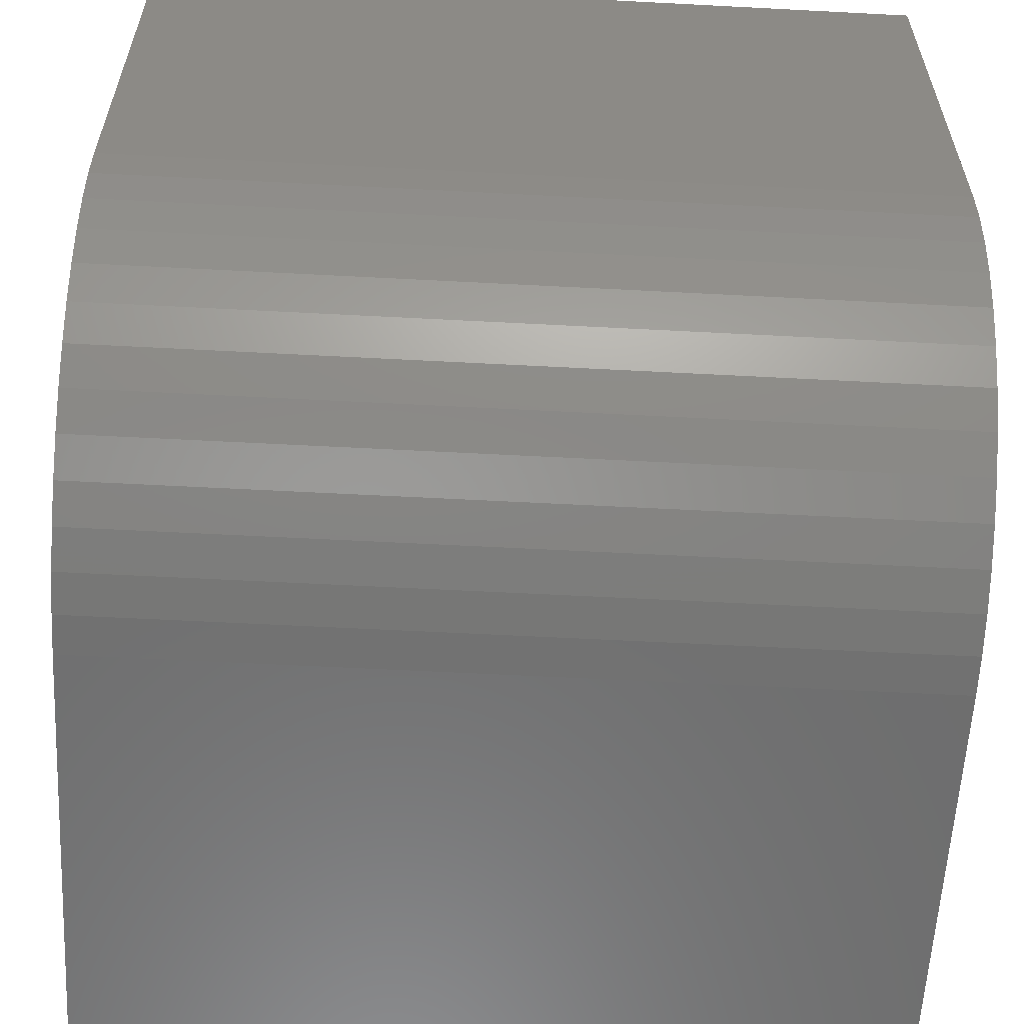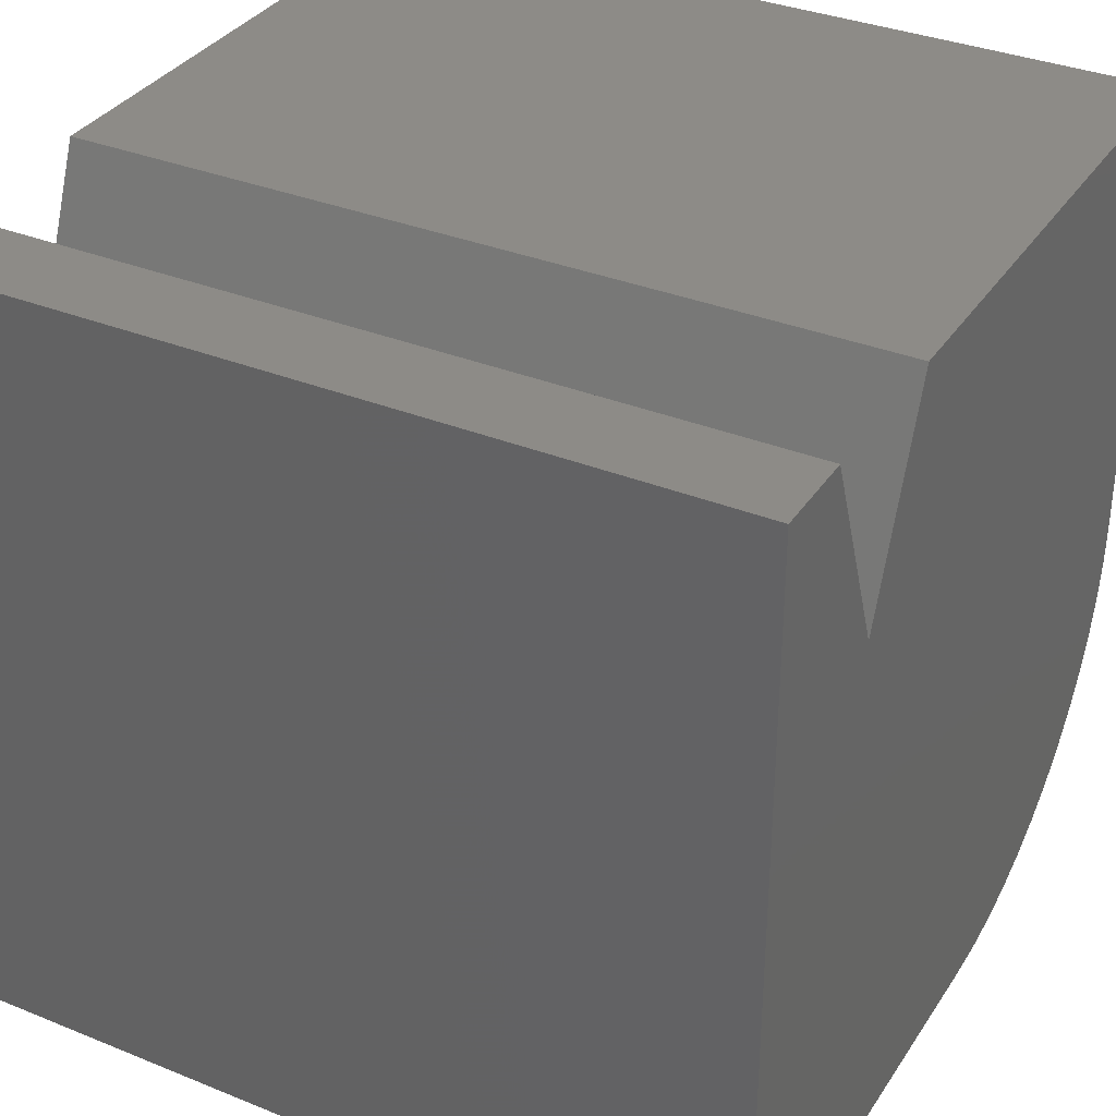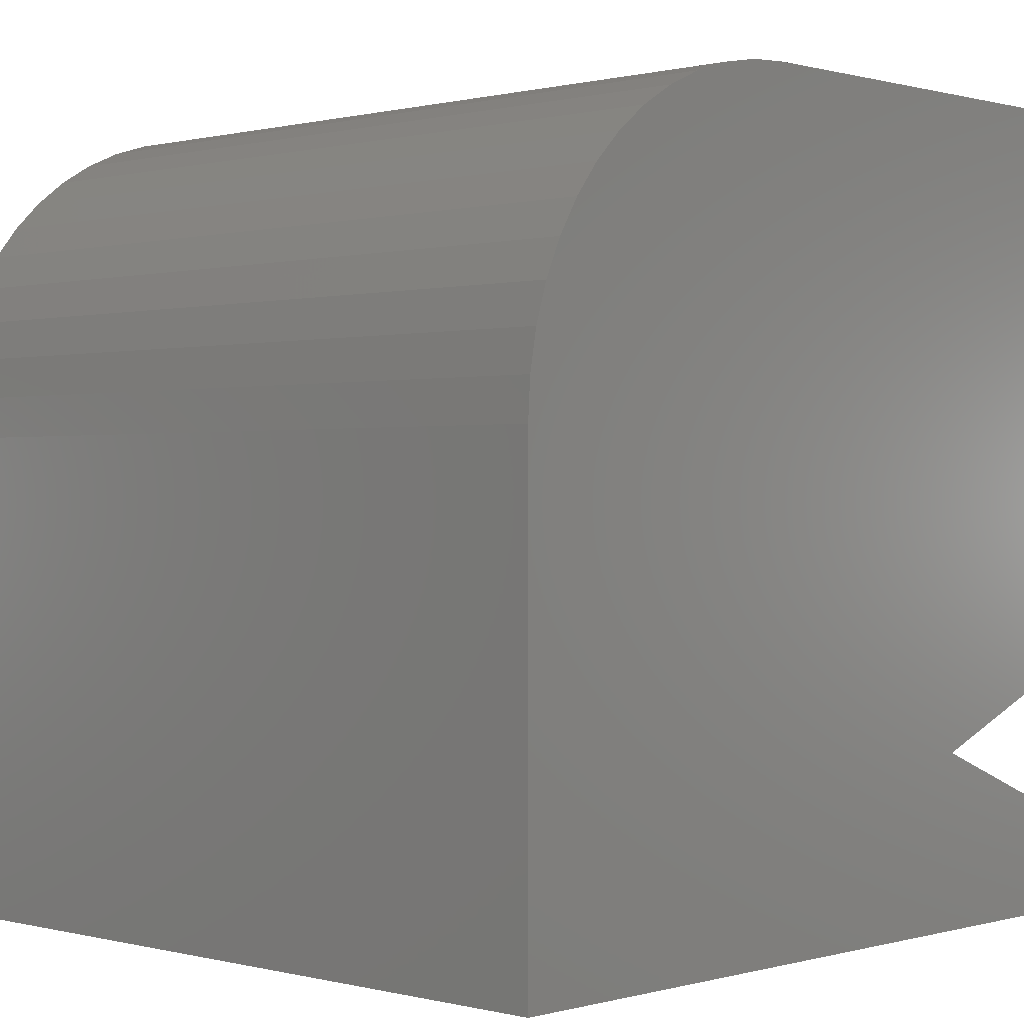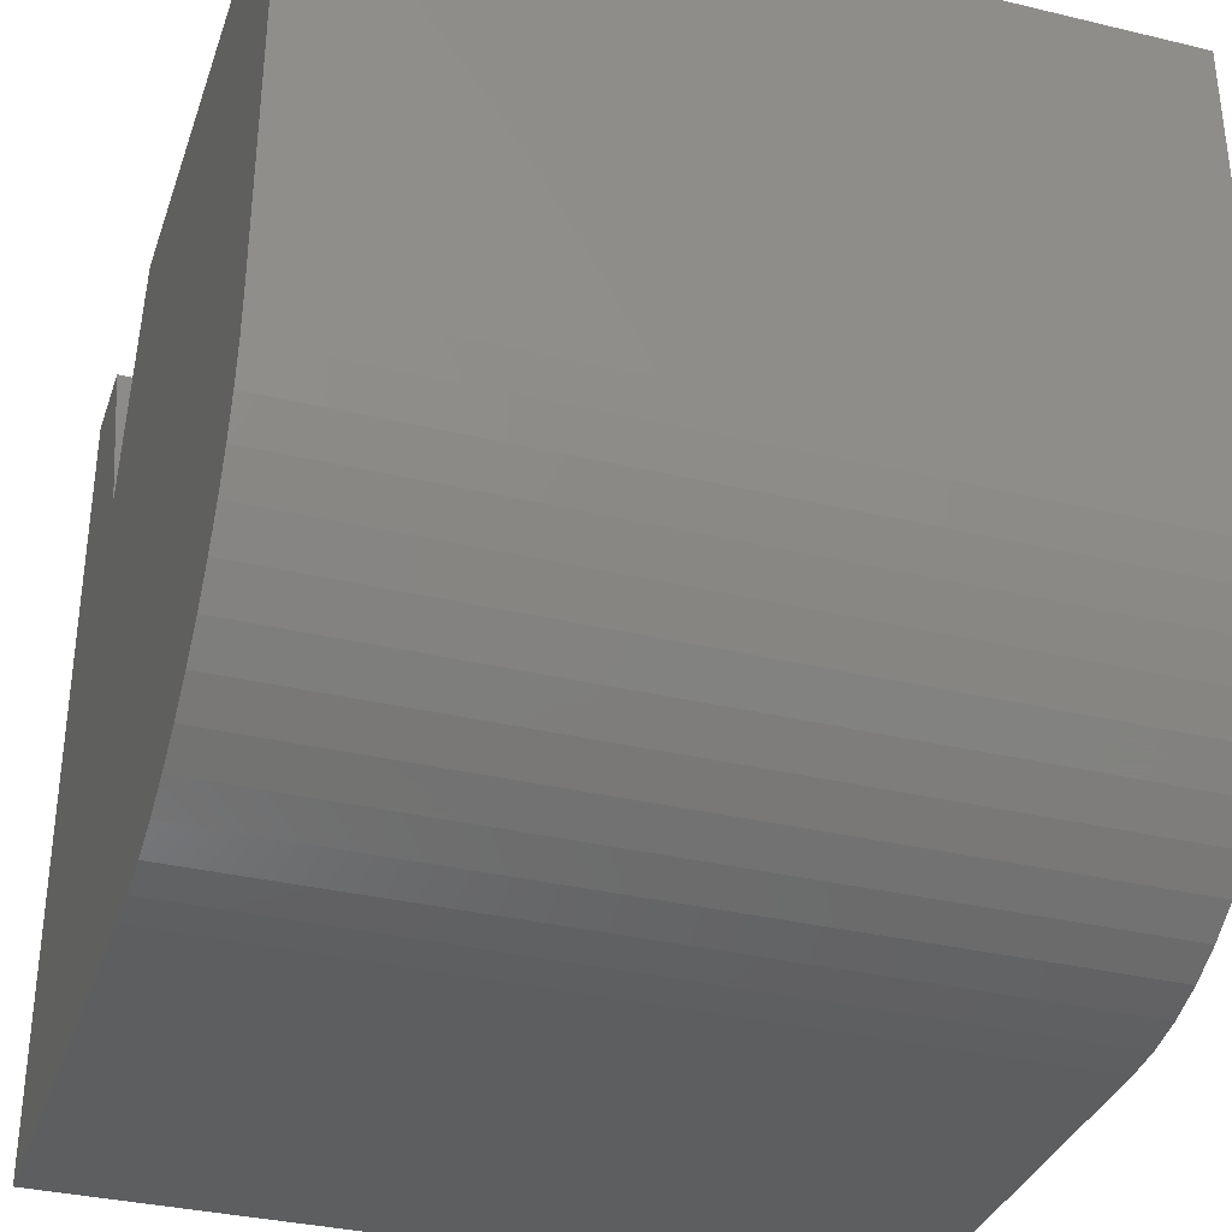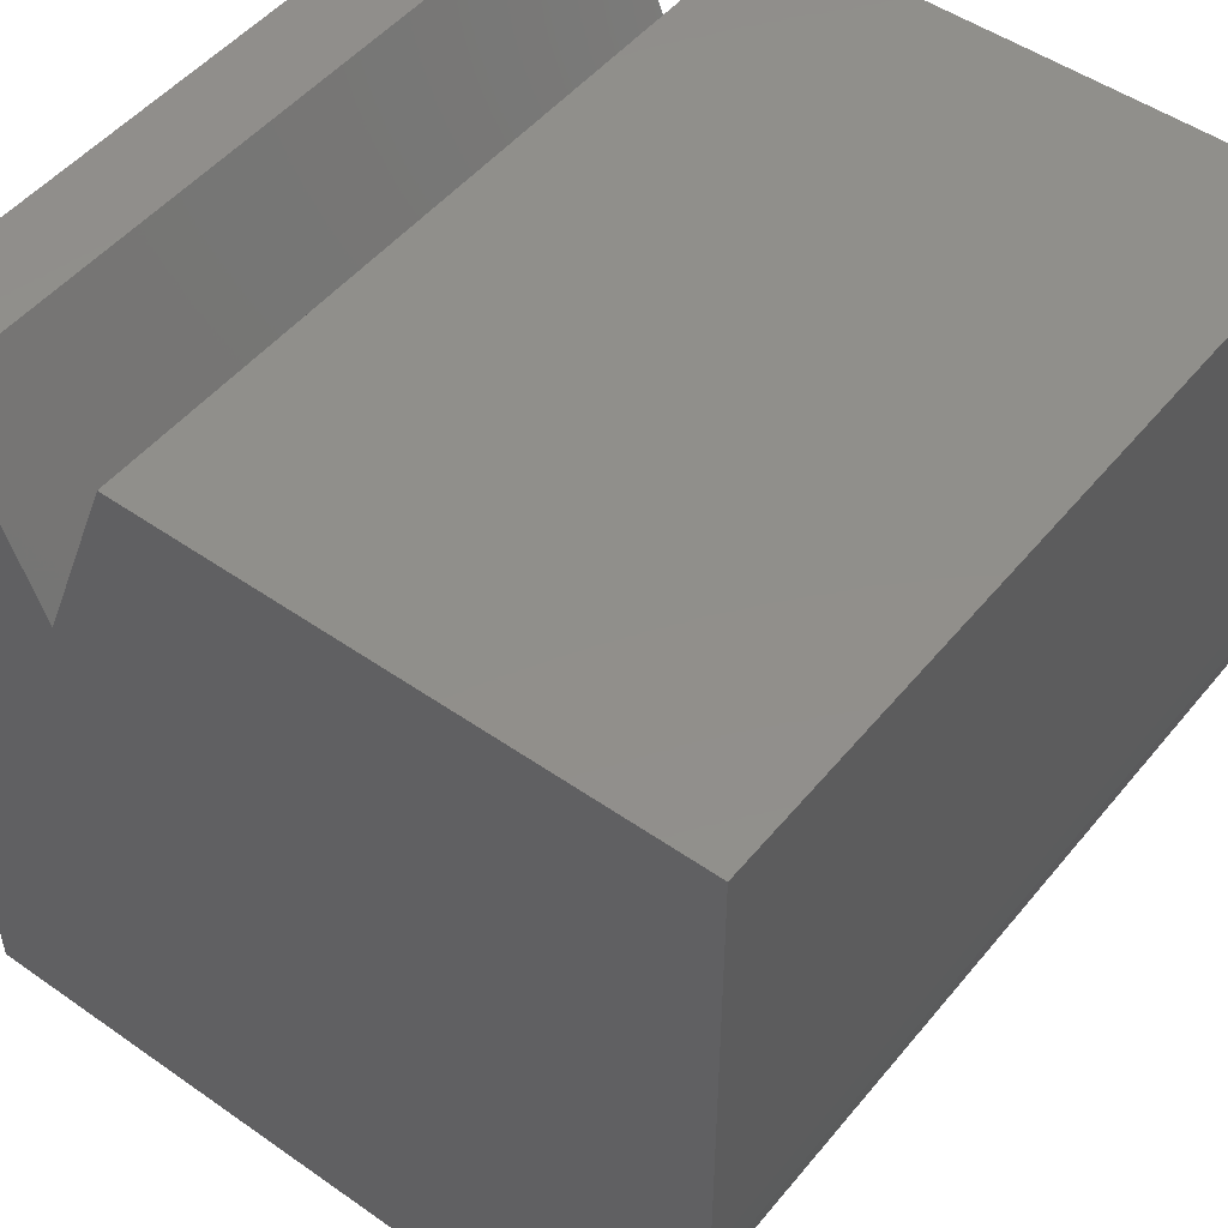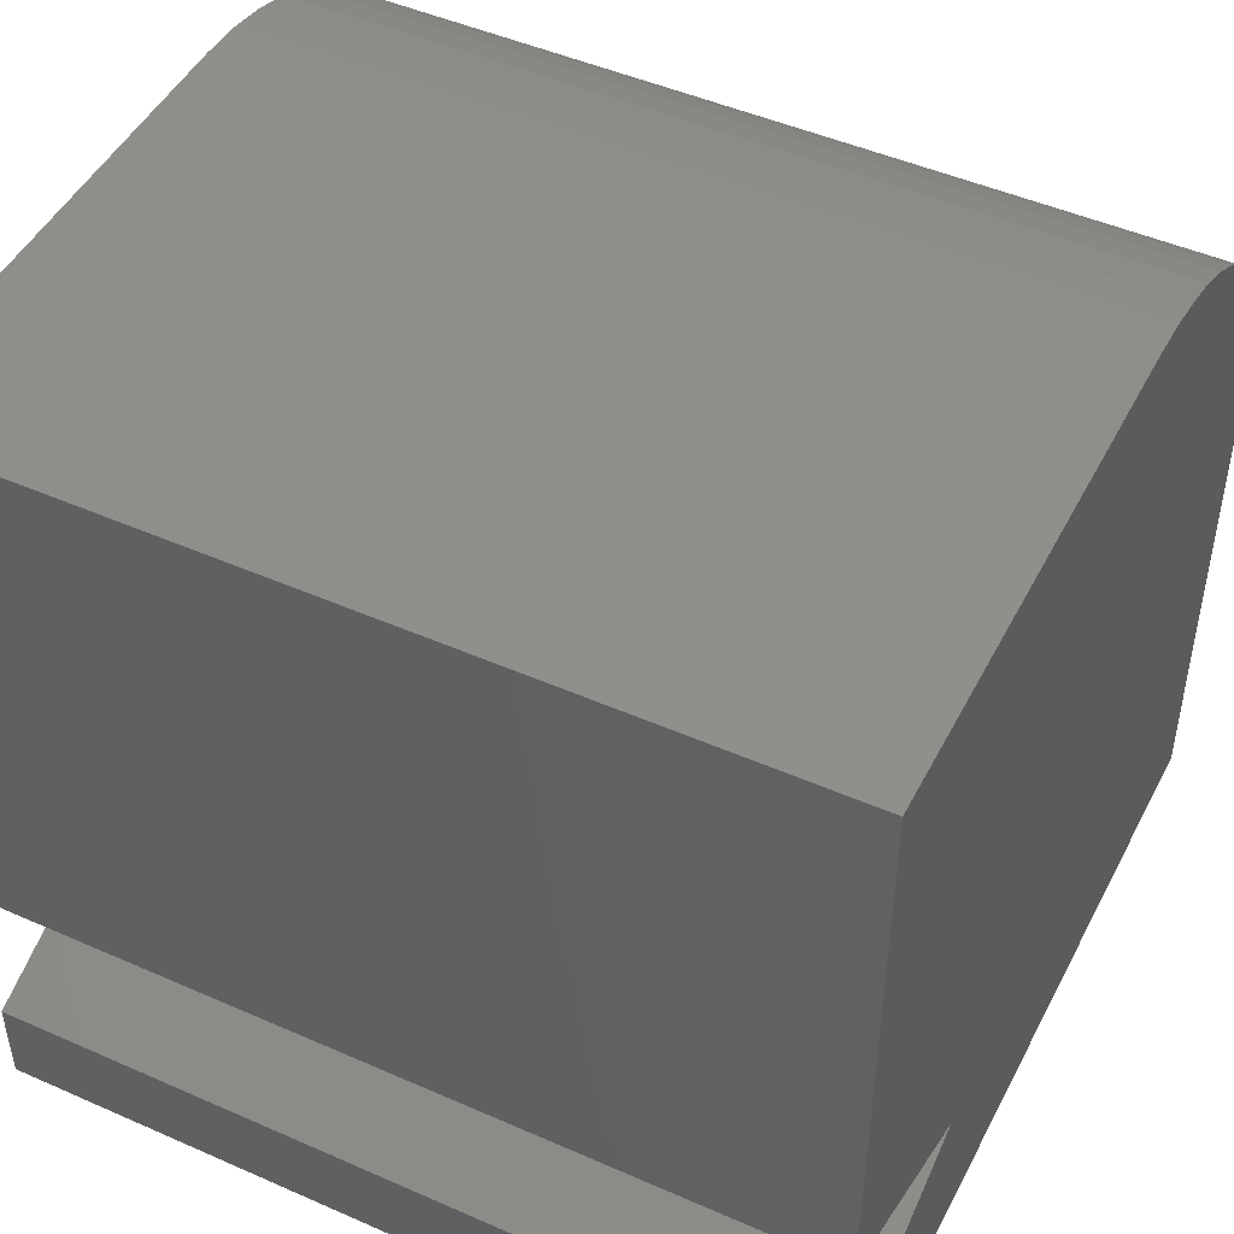
<metadata>
{"format":"stl","ext":"stl","renderer":"f3d","projection":"perspective","resolution":1024,"background":"white","views":[{"elev":-59.3,"azim":-3.1,"up":"+Y"},{"elev":34.4,"azim":-151.4,"up":"+Y"},{"elev":0.3,"azim":43.7,"up":"+Z"},{"elev":-34.5,"azim":-17.8,"up":"+Y"},{"elev":49.7,"azim":-52.3,"up":"+Y"},{"elev":47.6,"azim":-153.6,"up":"+Z"}]}
</metadata>
<code>
# stl→obj: 64 verts, 76 faces
v 1e+04 4084 1e+04
v 1e+04 1e+04 1e+04
v 2.5e-13 4084 1e+04
v 6.123e-13 1e+04 1e+04
v -6.728e-14 1e+04 1099
v 0 1e+04 0
v -1.302e-13 7390 2126
v -7.499e-29 0 0
v -3.623e-13 0 5916
v -3.924e-13 29.77 6409
v -4.221e-13 118.7 6894
v -4.509e-13 265.4 7364
v -4.785e-13 467.7 7814
v -5.043e-13 722.9 8236
v -5.281e-13 1027 8624
v -5.494e-13 1376 8973
v -5.681e-13 1764 9277
v -6.123e-13 1e+04 1e+04
v -1.931e-13 1e+04 3153
v -6.123e-13 4084 1e+04
v -6.105e-13 3591 9970
v -6.051e-13 3106 9881
v -5.837e-13 2186 9532
v -5.961e-13 2636 9735
v 1e+04 1e+04 0
v 1e+04 1e+04 1099
v 1e+04 0 0
v 1e+04 7390 2126
v 1e+04 0 5916
v 1e+04 29.77 6409
v 1e+04 2186 9532
v 1e+04 1764 9277
v 1e+04 1376 8973
v 1e+04 1027 8624
v 1e+04 722.9 8236
v 1e+04 467.7 7814
v 1e+04 1e+04 3153
v 1e+04 3591 9970
v 1e+04 3106 9881
v 1e+04 2636 9735
v 1e+04 265.4 7364
v 1e+04 118.7 6894
v 6.728e-14 1e+04 1099
v 0 0 0
v 0 6.123e-13 0
v 1e+04 6.123e-13 0
v 3.623e-13 6.123e-13 5916
v 1e+04 6.123e-13 5916
v 1.931e-13 1e+04 3153
v 1.302e-13 7390 2126
v 0 4084 1e+04
v 0 3591 9970
v 0 3106 9881
v 0 2636 9735
v 0 2186 9532
v 0 1764 9277
v 0 1376 8973
v 0 1027 8624
v 0 722.9 8236
v 0 467.7 7814
v 0 265.4 7364
v 0 118.7 6894
v 0 29.77 6409
v 0 0 5916
f 1 2 3
f 3 2 4
f 5 6 7
f 7 6 8
f 8 9 7
f 7 9 10
f 7 10 11
f 11 12 7
f 7 12 13
f 7 13 14
f 14 15 7
f 7 15 16
f 7 16 17
f 18 19 20
f 20 19 7
f 20 7 21
f 21 7 22
f 17 23 7
f 7 23 24
f 7 24 22
f 25 26 27
f 27 26 28
f 27 28 29
f 29 28 30
f 31 32 28
f 28 32 33
f 33 34 28
f 28 34 35
f 28 35 36
f 37 2 28
f 28 2 1
f 28 1 38
f 38 39 28
f 28 39 40
f 28 40 31
f 36 41 28
f 28 41 42
f 28 42 30
f 25 6 26
f 26 6 43
f 44 6 27
f 27 6 25
f 45 46 47
f 47 46 48
f 4 2 49
f 49 2 37
f 43 50 26
f 26 50 28
f 50 49 28
f 28 49 37
f 1 51 52
f 1 52 38
f 38 52 53
f 38 53 39
f 39 53 54
f 39 54 40
f 40 54 55
f 40 55 31
f 31 55 56
f 31 56 32
f 32 56 57
f 32 57 33
f 33 57 58
f 33 58 34
f 34 58 59
f 34 59 35
f 35 59 60
f 35 60 36
f 36 60 61
f 36 61 41
f 41 61 62
f 41 62 42
f 42 62 63
f 42 63 30
f 30 63 64
f 30 64 29

</code>
